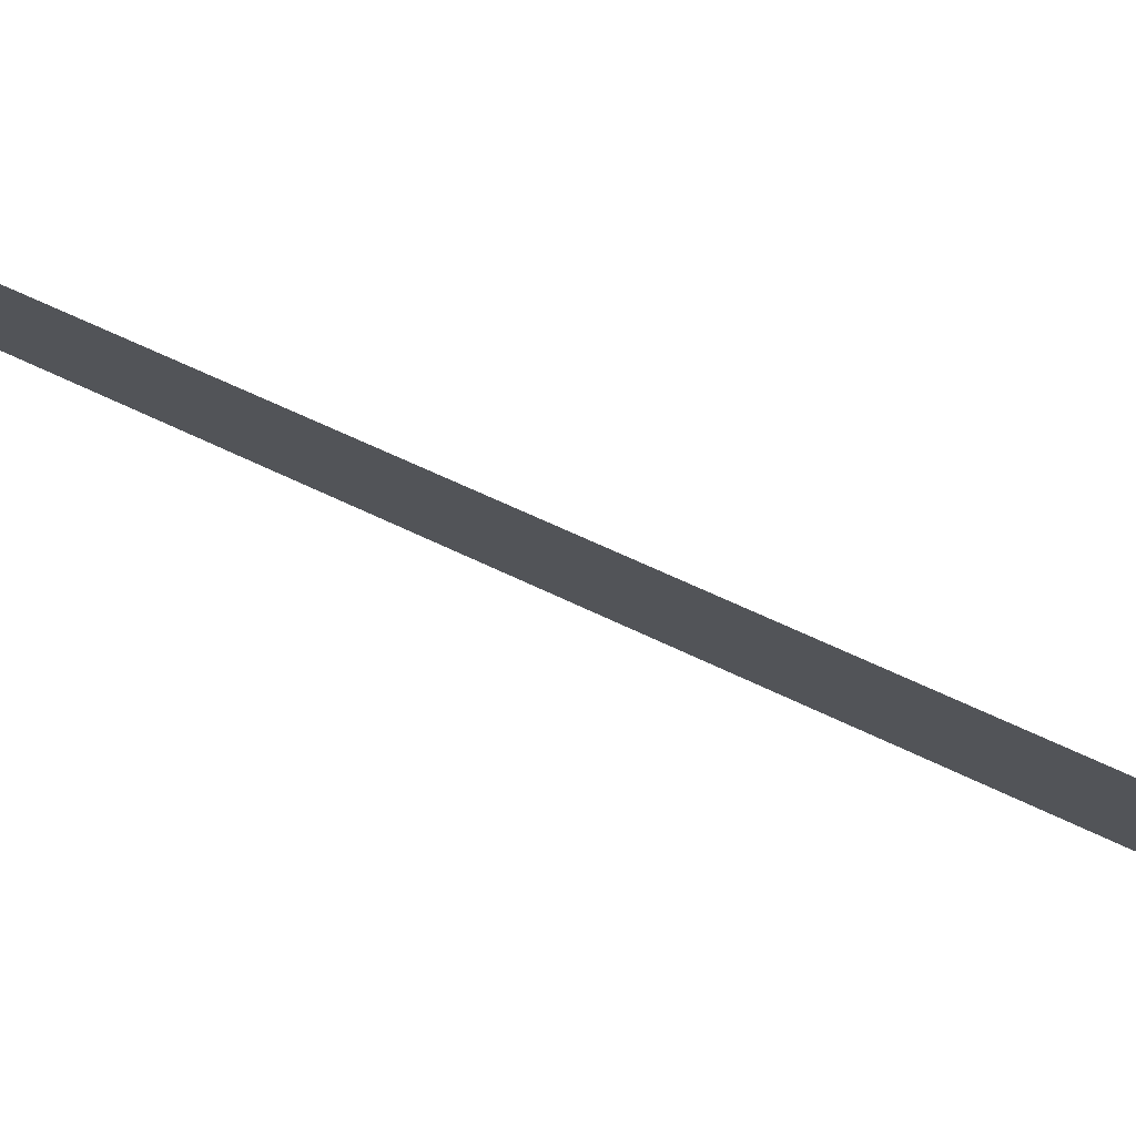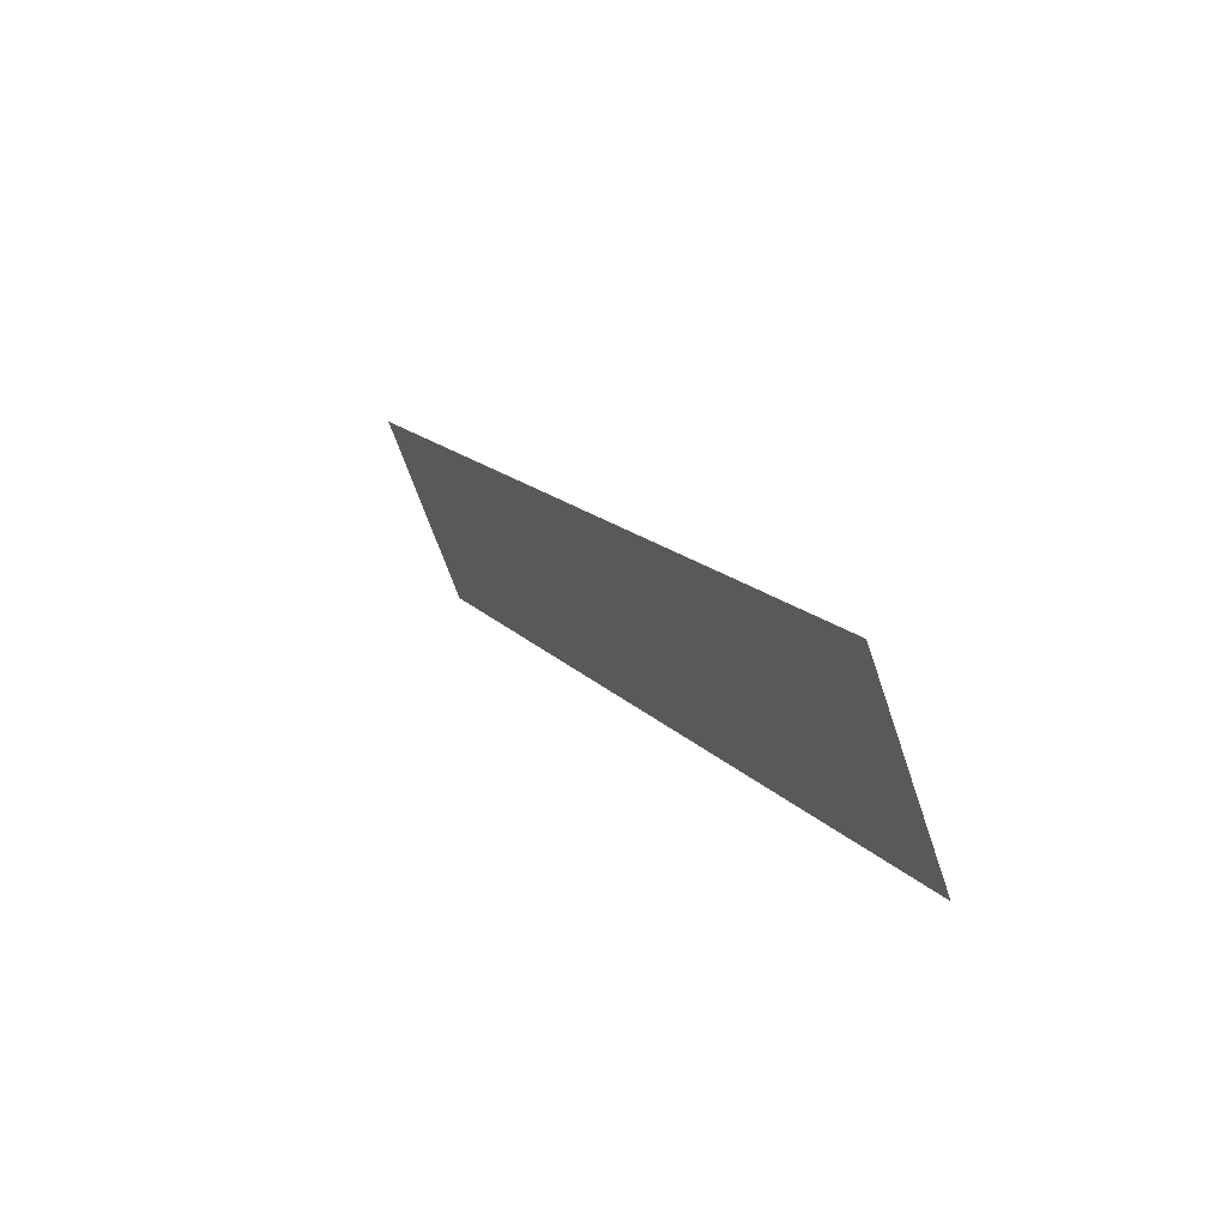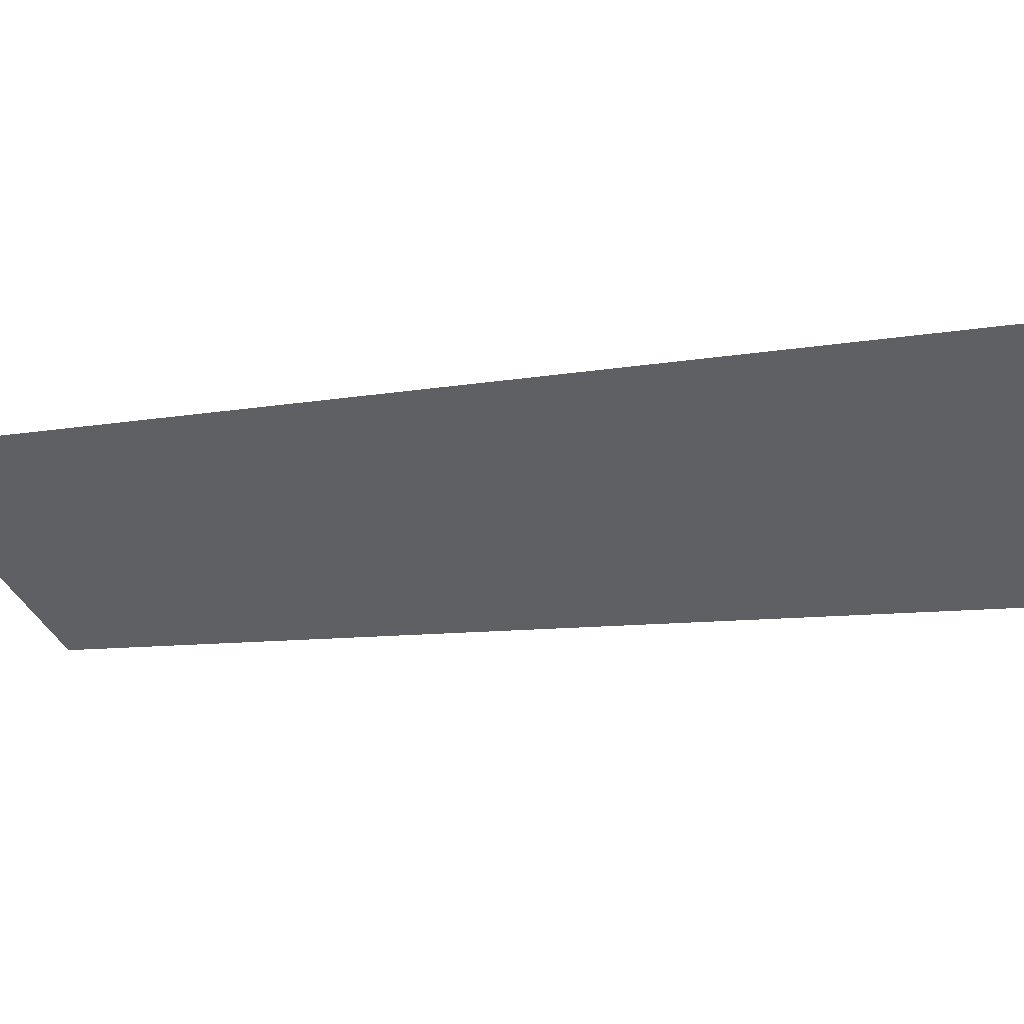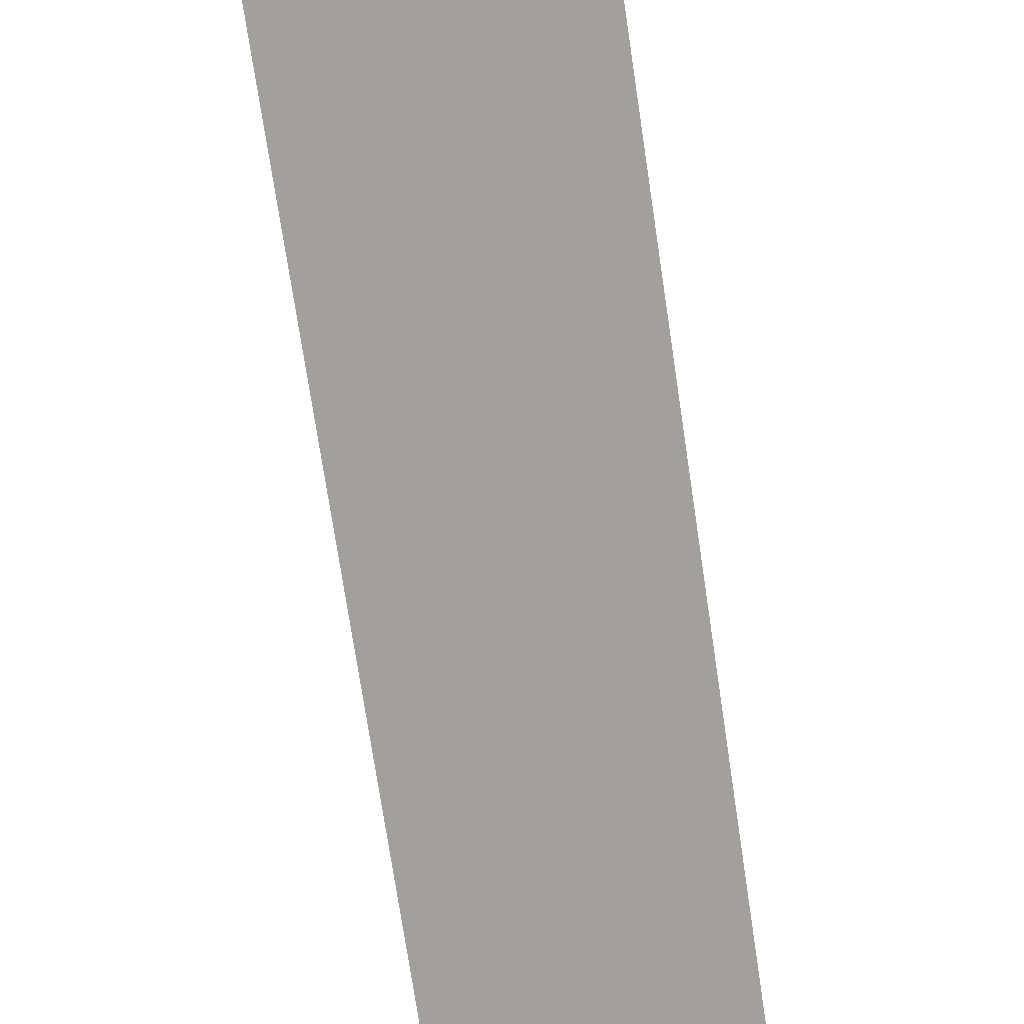
<metadata>
{"format":"obj","ext":"obj","renderer":"f3d","projection":"perspective","resolution":1024,"background":"white","views":[{"elev":-15.4,"azim":101.4,"up":"+Y"},{"elev":-66.2,"azim":-71.2,"up":"+Z"},{"elev":-49.4,"azim":120.9,"up":"+Y"},{"elev":-46.0,"azim":9.5,"up":"+Y"}]}
</metadata>
<code>
g pb_Mesh442652
v 0 -8 -12
v 0 0 4
v -4 -8 -12
v -4 0 4
g pb_Mesh442652_0
f 3 2 1
f 3 4 2

</code>
